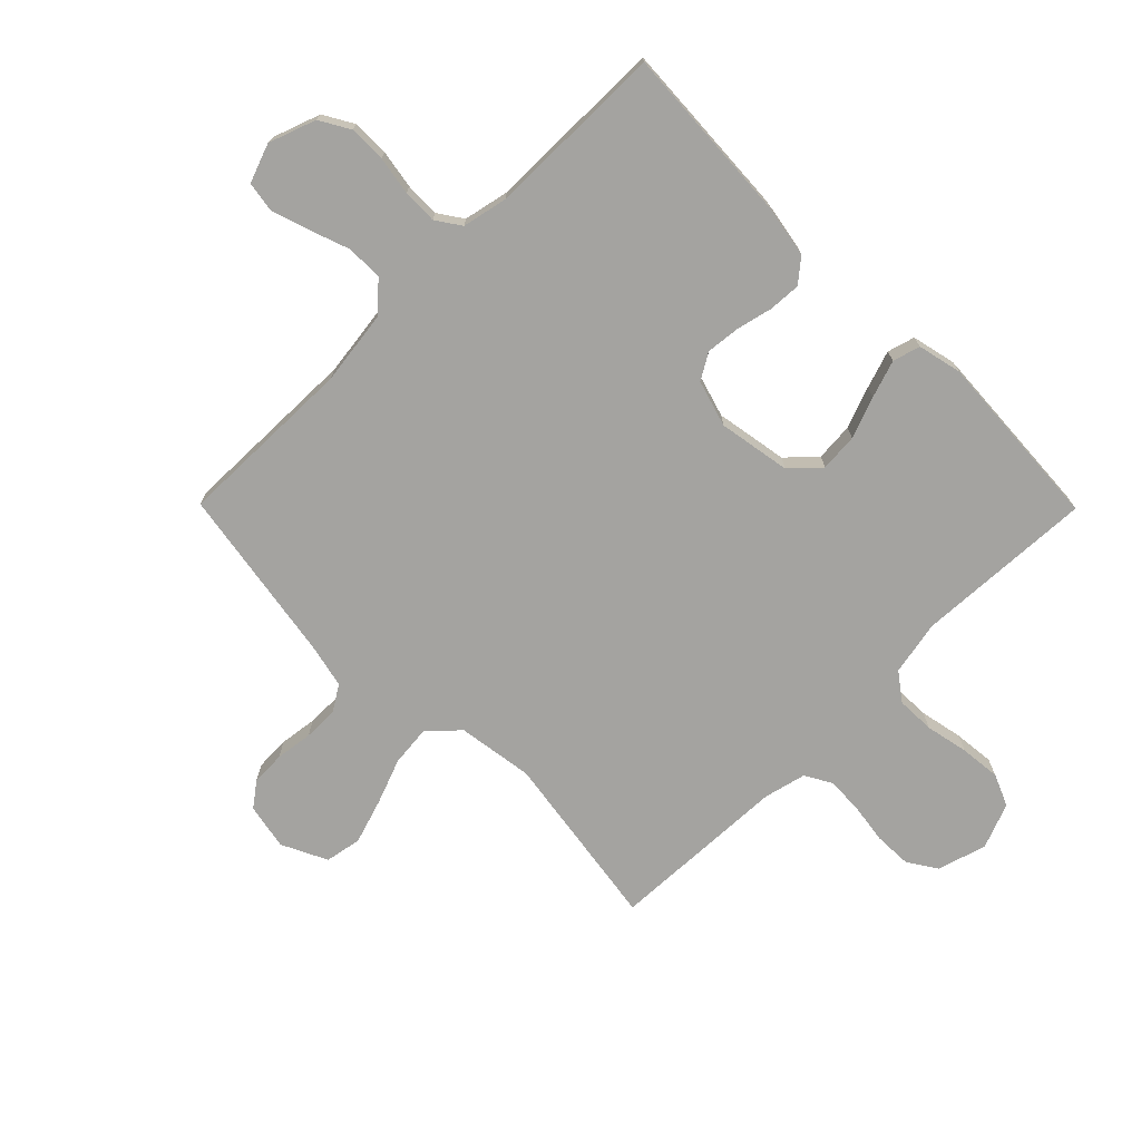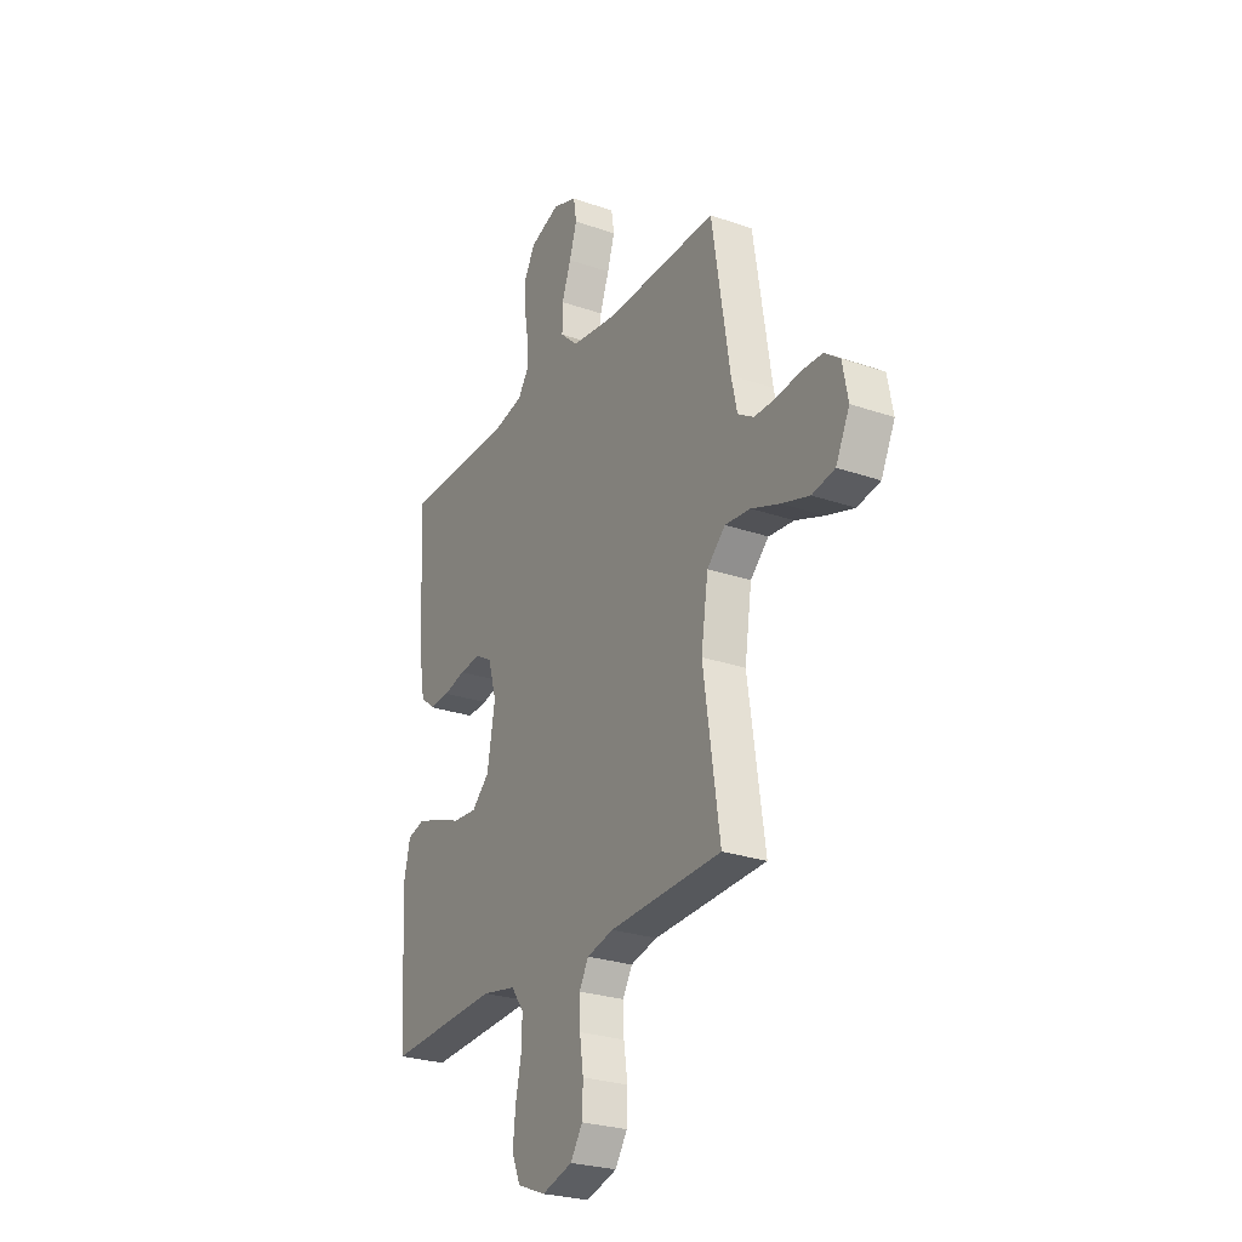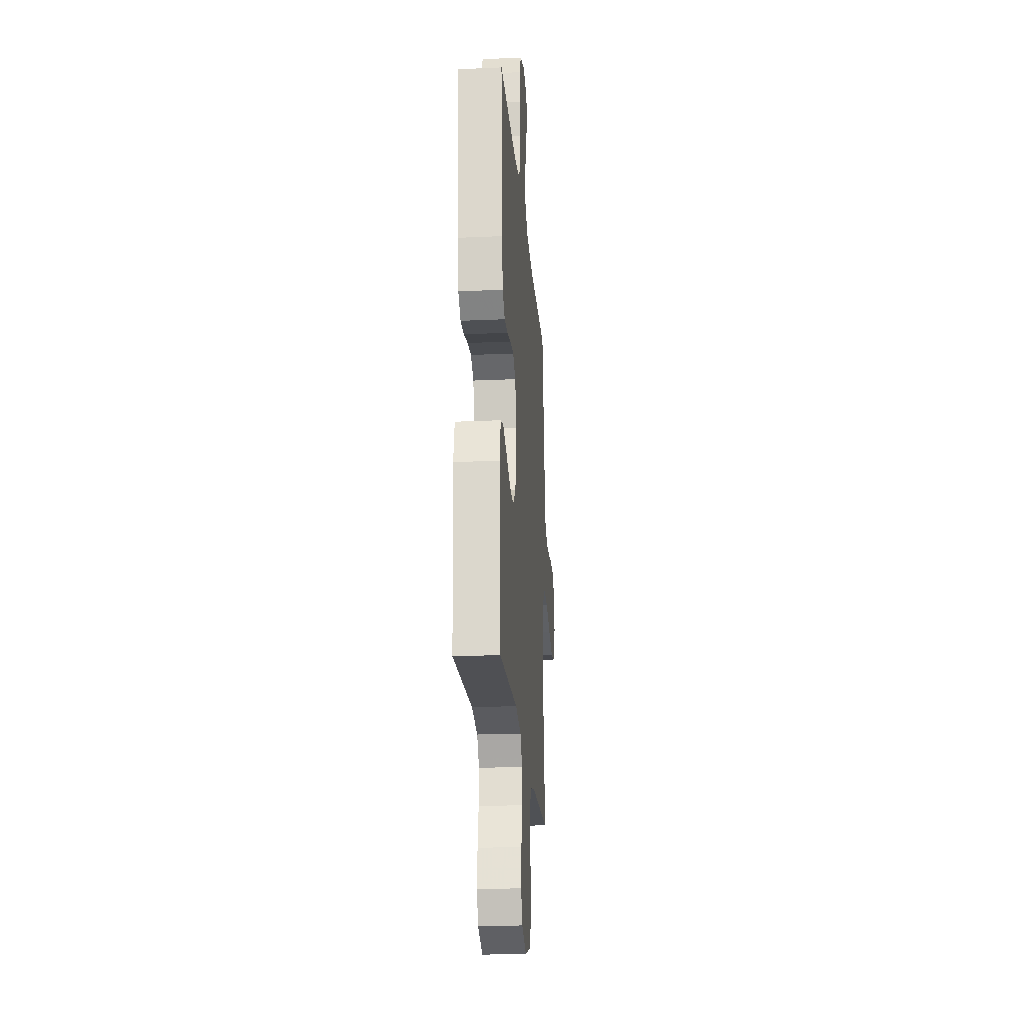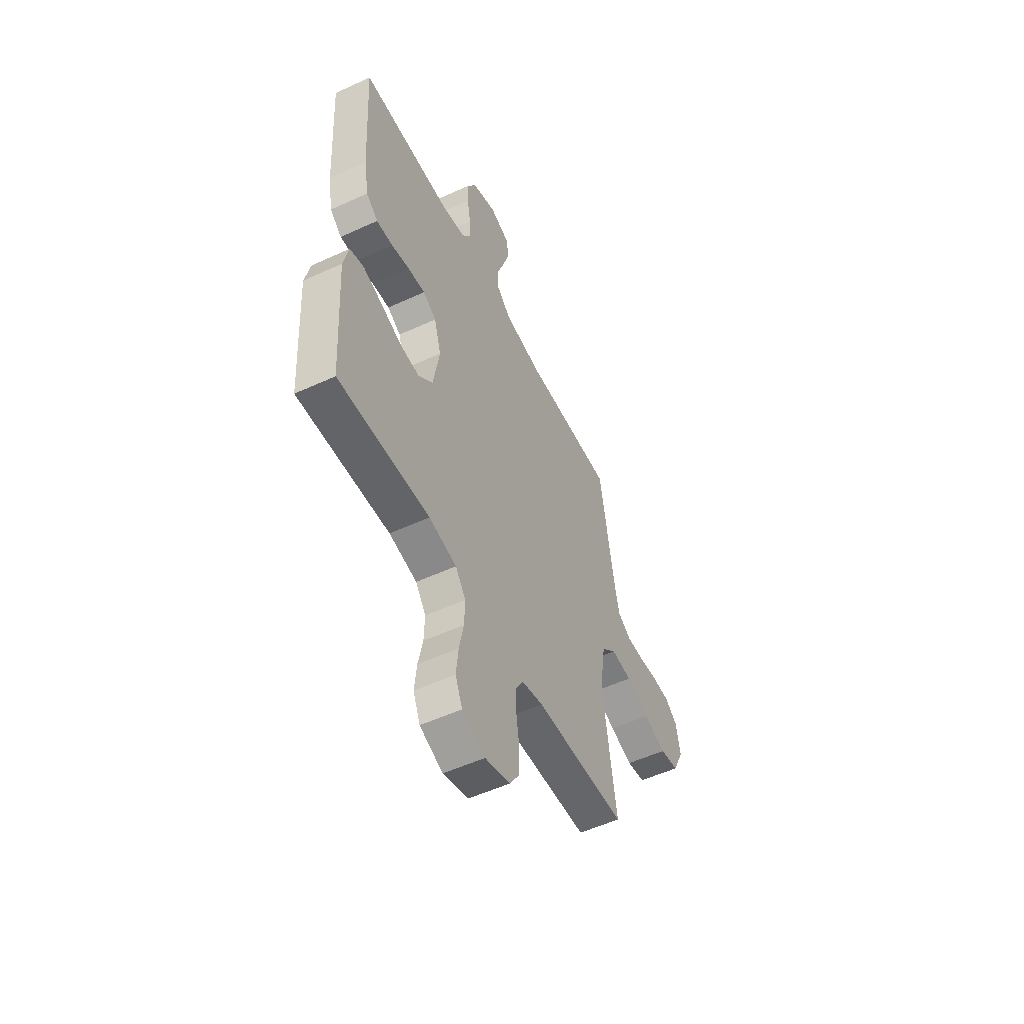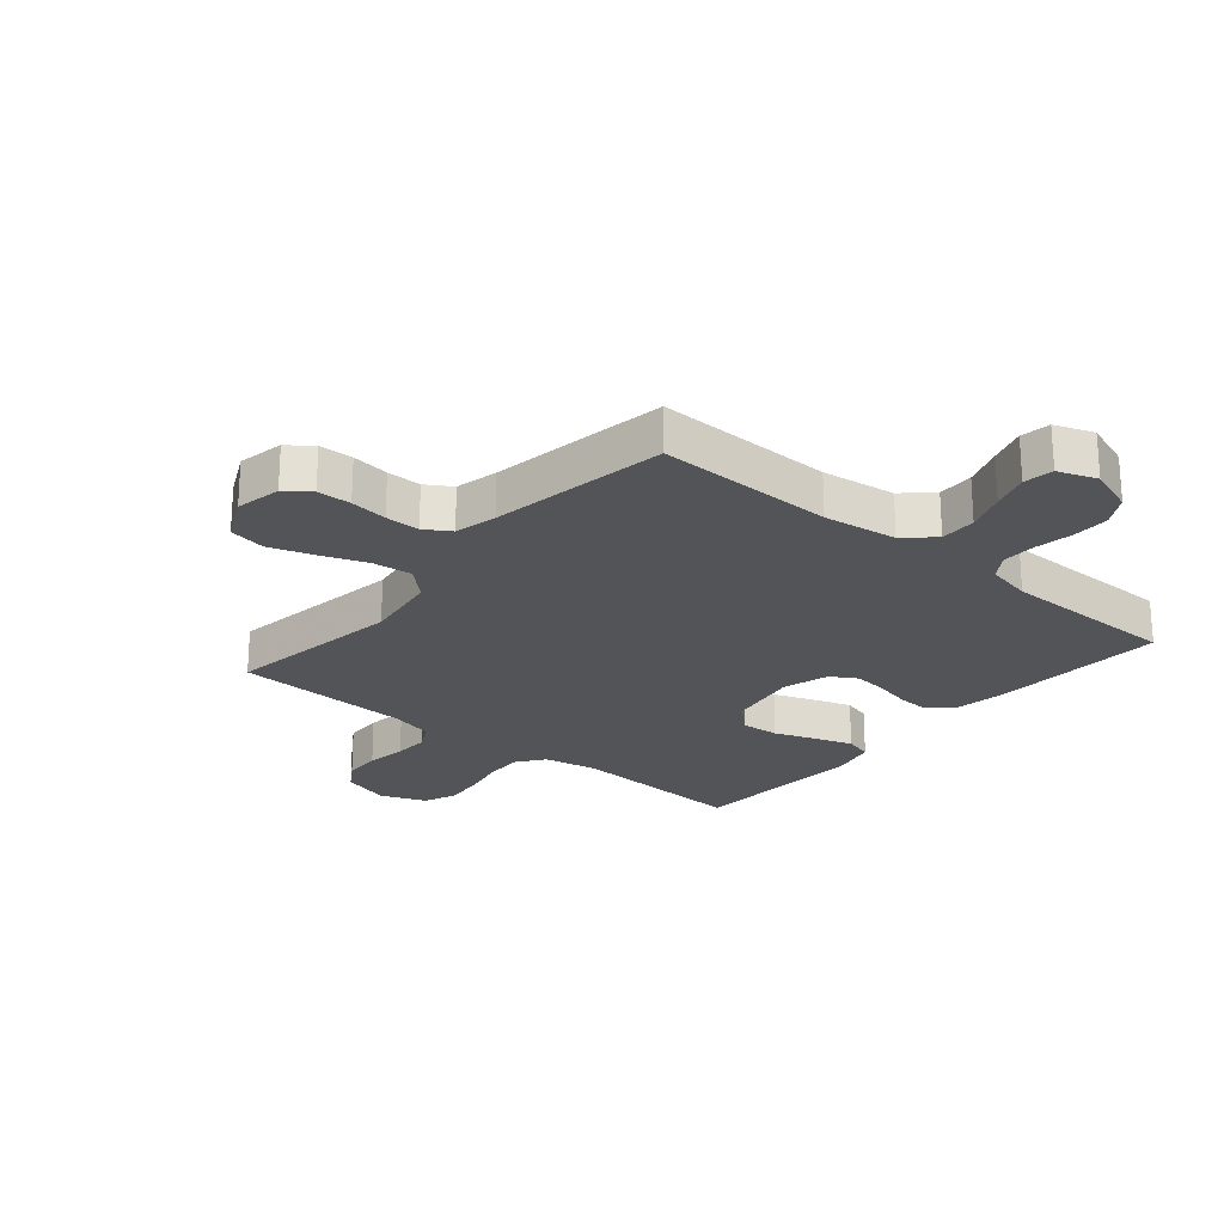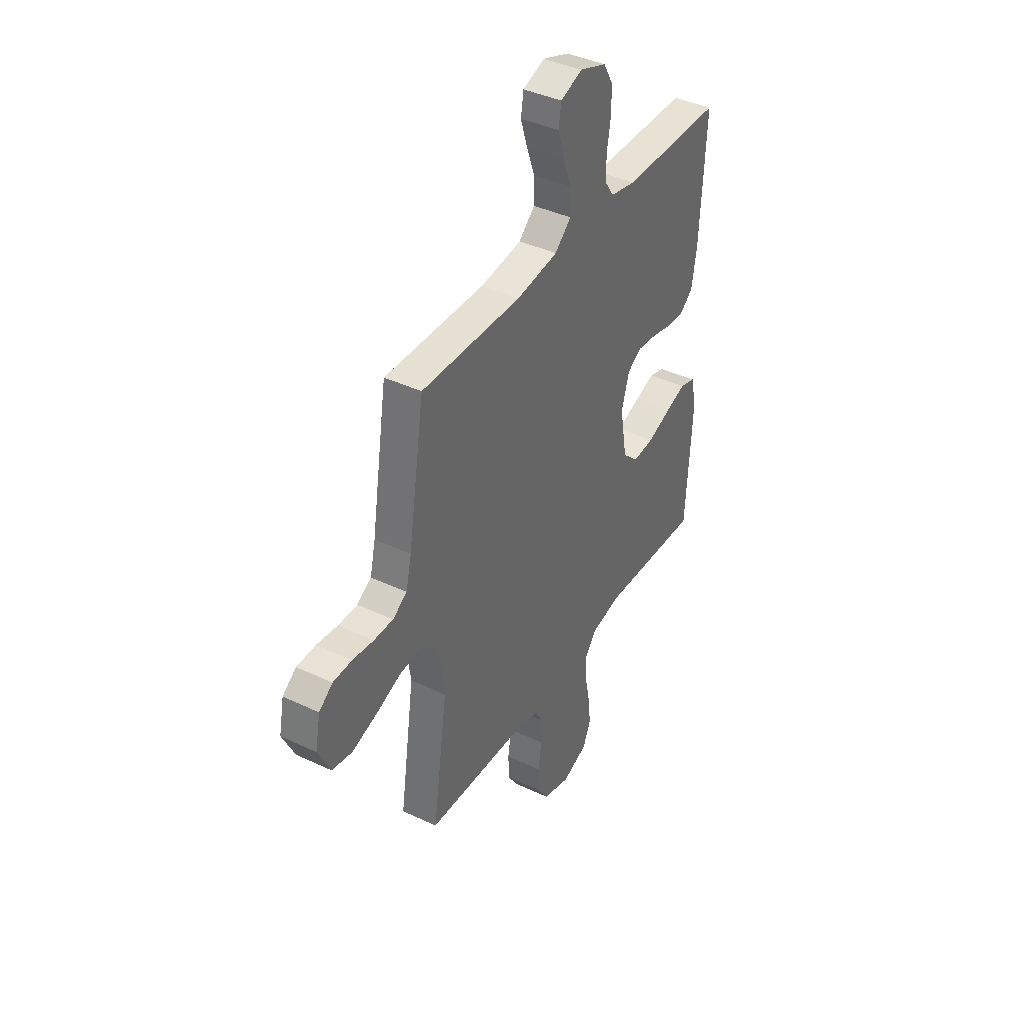
<metadata>
{"format":"obj","ext":"obj","renderer":"f3d","projection":"perspective","resolution":1024,"background":"white","views":[{"elev":-72.9,"azim":44.7,"up":"+Y"},{"elev":-26.4,"azim":-118.6,"up":"+Z"},{"elev":-22.0,"azim":94.5,"up":"+Z"},{"elev":-53.7,"azim":116.1,"up":"+Z"},{"elev":-23.5,"azim":-40.1,"up":"+Y"},{"elev":40.2,"azim":-59.7,"up":"+Z"}]}
</metadata>
<code>
v 0.5 0.07 0.5
v 0.483 0.07 0.2
v 0.468 0.07 0.113
v 0.429 0.07 0.081
v 0.375 0.07 0.084
v 0.315 0.07 0.098
v 0.258 0.07 0.104
v 0.214 0.07 0.078
v 0.191 0.07 0
v 0.212 0.07 -0.121
v 0.259 0.07 -0.165
v 0.323 0.07 -0.16
v 0.392 0.07 -0.134
v 0.455 0.07 -0.113
v 0.501 0.07 -0.126
v 0.518 0.07 -0.2
v 0.5 0.07 -0.5
v 0.2 0.07 -0.485
v 0.109 0.07 -0.503
v 0.075 0.07 -0.549
v 0.077 0.07 -0.613
v 0.092 0.07 -0.685
v 0.099 0.07 -0.753
v 0.076 0.07 -0.807
v 0 0.07 -0.837
v -0.082 0.07 -0.813
v -0.114 0.07 -0.764
v -0.116 0.07 -0.701
v -0.106 0.07 -0.633
v -0.104 0.07 -0.573
v -0.129 0.07 -0.529
v -0.2 0.07 -0.512
v -0.5 0.07 -0.5
v -0.456 0.07 -0.2
v -0.475 0.07 -0.073
v -0.524 0.07 -0.027
v -0.592 0.07 -0.034
v -0.668 0.07 -0.063
v -0.743 0.07 -0.087
v -0.804 0.07 -0.076
v -0.841 0.07 0
v -0.826 0.07 0.077
v -0.785 0.07 0.108
v -0.728 0.07 0.11
v -0.665 0.07 0.102
v -0.607 0.07 0.102
v -0.564 0.07 0.129
v -0.548 0.07 0.2
v -0.5 0.07 0.5
v -0.2 0.07 0.495
v -0.076 0.07 0.512
v -0.028 0.07 0.556
v -0.029 0.07 0.617
v -0.053 0.07 0.684
v -0.073 0.07 0.747
v -0.065 0.07 0.797
v 0 0.07 0.821
v 0.079 0.07 0.793
v 0.108 0.07 0.743
v 0.108 0.07 0.681
v 0.097 0.07 0.616
v 0.096 0.07 0.558
v 0.124 0.07 0.517
v 0.2 0.07 0.501
v 0.5 0 0.5
v 0.483 0 0.2
v 0.468 0 0.113
v 0.429 0 0.081
v 0.375 0 0.084
v 0.315 0 0.098
v 0.258 0 0.104
v 0.214 0 0.078
v 0.191 0 0
v 0.212 0 -0.121
v 0.259 0 -0.165
v 0.323 0 -0.16
v 0.392 0 -0.134
v 0.455 0 -0.113
v 0.501 0 -0.126
v 0.518 0 -0.2
v 0.5 0 -0.5
v 0.2 0 -0.485
v 0.109 0 -0.503
v 0.075 0 -0.549
v 0.077 0 -0.613
v 0.092 0 -0.685
v 0.099 0 -0.753
v 0.076 0 -0.807
v 0 0 -0.837
v -0.082 0 -0.813
v -0.114 0 -0.764
v -0.116 0 -0.701
v -0.106 0 -0.633
v -0.104 0 -0.573
v -0.129 0 -0.529
v -0.2 0 -0.512
v -0.5 0 -0.5
v -0.456 0 -0.2
v -0.475 0 -0.073
v -0.524 0 -0.027
v -0.592 0 -0.034
v -0.668 0 -0.063
v -0.743 0 -0.087
v -0.804 0 -0.076
v -0.841 0 0
v -0.826 0 0.077
v -0.785 0 0.108
v -0.728 0 0.11
v -0.665 0 0.102
v -0.607 0 0.102
v -0.564 0 0.129
v -0.548 0 0.2
v -0.5 0 0.5
v -0.2 0 0.495
v -0.076 0 0.512
v -0.028 0 0.556
v -0.029 0 0.617
v -0.053 0 0.684
v -0.073 0 0.747
v -0.065 0 0.797
v 0 0 0.821
v 0.079 0 0.793
v 0.108 0 0.743
v 0.108 0 0.681
v 0.097 0 0.616
v 0.096 0 0.558
v 0.124 0 0.517
v 0.2 0 0.501
f 58 59 60 61
f 58 61 62
f 57 58 62
f 56 57 62
f 53 54 55 56
f 53 56 62
f 52 53 62 63
f 48 49 50
f 47 48 50 51
f 42 43 44 45
f 42 45 46
f 41 42 46
f 40 41 46
f 37 38 39 40
f 37 40 46 47
f 32 33 34
f 31 32 34 35
f 26 27 28 29
f 26 29 30
f 25 26 30
f 24 25 30
f 21 22 23 24
f 20 21 24 30
f 19 20 30 31
f 15 16 17 18
f 12 13 14 15
f 12 15 18 19
f 3 4 5 6
f 3 6 7
f 64 1 2 3
f 63 64 3 7
f 51 52 63 7
f 36 37 47 51
f 35 36 51 7
f 11 12 19 31
f 10 11 31 35
f 9 10 35
f 8 9 35
f 7 8 35
f 125 124 123 122
f 126 125 122
f 126 122 121
f 126 121 120
f 120 119 118 117
f 126 120 117
f 127 126 117 116
f 114 113 112
f 115 114 112 111
f 109 108 107 106
f 110 109 106
f 110 106 105
f 110 105 104
f 104 103 102 101
f 111 110 104 101
f 98 97 96
f 99 98 96 95
f 93 92 91 90
f 94 93 90
f 94 90 89
f 94 89 88
f 88 87 86 85
f 94 88 85 84
f 95 94 84 83
f 82 81 80 79
f 79 78 77 76
f 83 82 79 76
f 70 69 68 67
f 71 70 67
f 67 66 65 128
f 71 67 128 127
f 71 127 116 115
f 115 111 101 100
f 71 115 100 99
f 95 83 76 75
f 99 95 75 74
f 99 74 73
f 99 73 72
f 99 72 71
f 1 65 66 2
f 2 66 67 3
f 3 67 68 4
f 4 68 69 5
f 5 69 70 6
f 6 70 71 7
f 7 71 72 8
f 8 72 73 9
f 9 73 74 10
f 10 74 75 11
f 11 75 76 12
f 12 76 77 13
f 13 77 78 14
f 14 78 79 15
f 15 79 80 16
f 16 80 81 17
f 17 81 82 18
f 18 82 83 19
f 19 83 84 20
f 20 84 85 21
f 21 85 86 22
f 22 86 87 23
f 23 87 88 24
f 24 88 89 25
f 25 89 90 26
f 26 90 91 27
f 27 91 92 28
f 28 92 93 29
f 29 93 94 30
f 30 94 95 31
f 31 95 96 32
f 32 96 97 33
f 33 97 98 34
f 34 98 99 35
f 35 99 100 36
f 36 100 101 37
f 37 101 102 38
f 38 102 103 39
f 39 103 104 40
f 40 104 105 41
f 41 105 106 42
f 42 106 107 43
f 43 107 108 44
f 44 108 109 45
f 45 109 110 46
f 46 110 111 47
f 47 111 112 48
f 48 112 113 49
f 49 113 114 50
f 50 114 115 51
f 51 115 116 52
f 52 116 117 53
f 53 117 118 54
f 54 118 119 55
f 55 119 120 56
f 56 120 121 57
f 57 121 122 58
f 58 122 123 59
f 59 123 124 60
f 60 124 125 61
f 61 125 126 62
f 62 126 127 63
f 63 127 128 64
f 64 128 65 1

</code>
